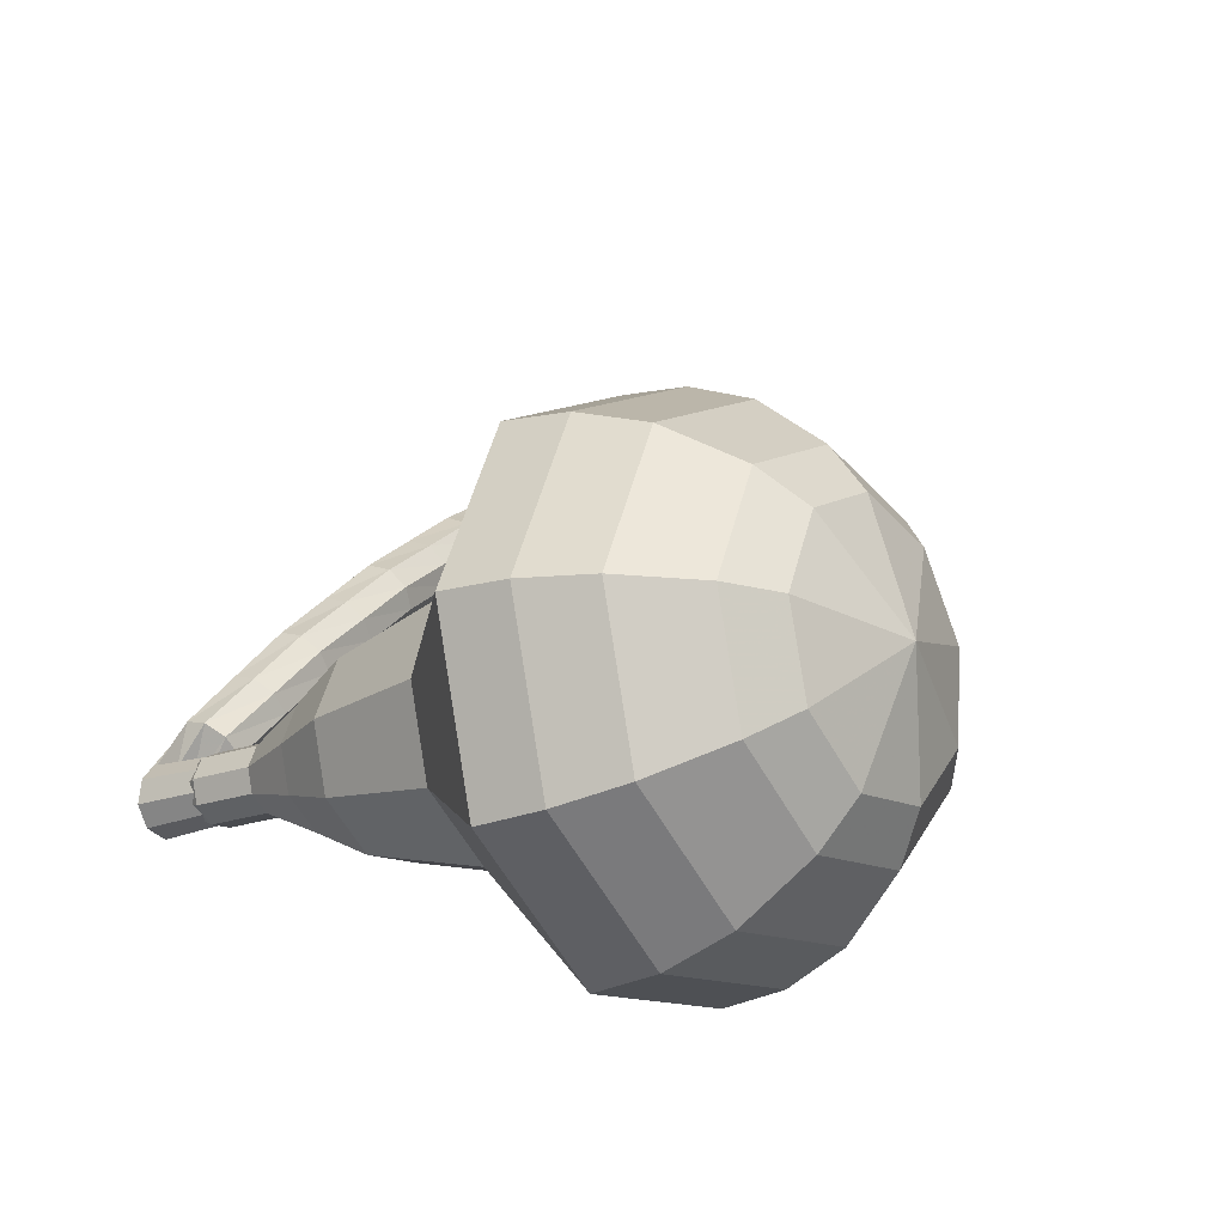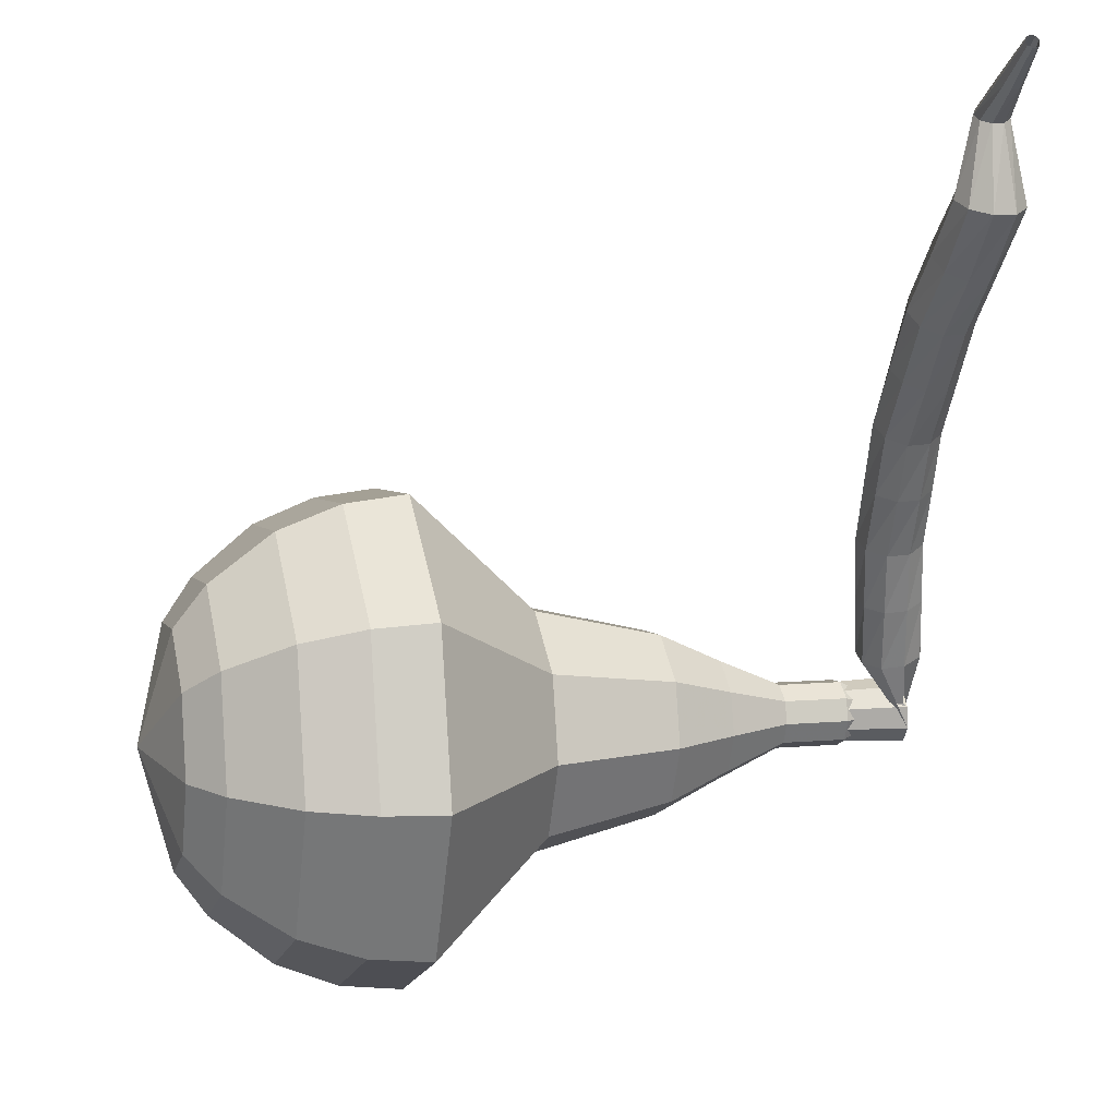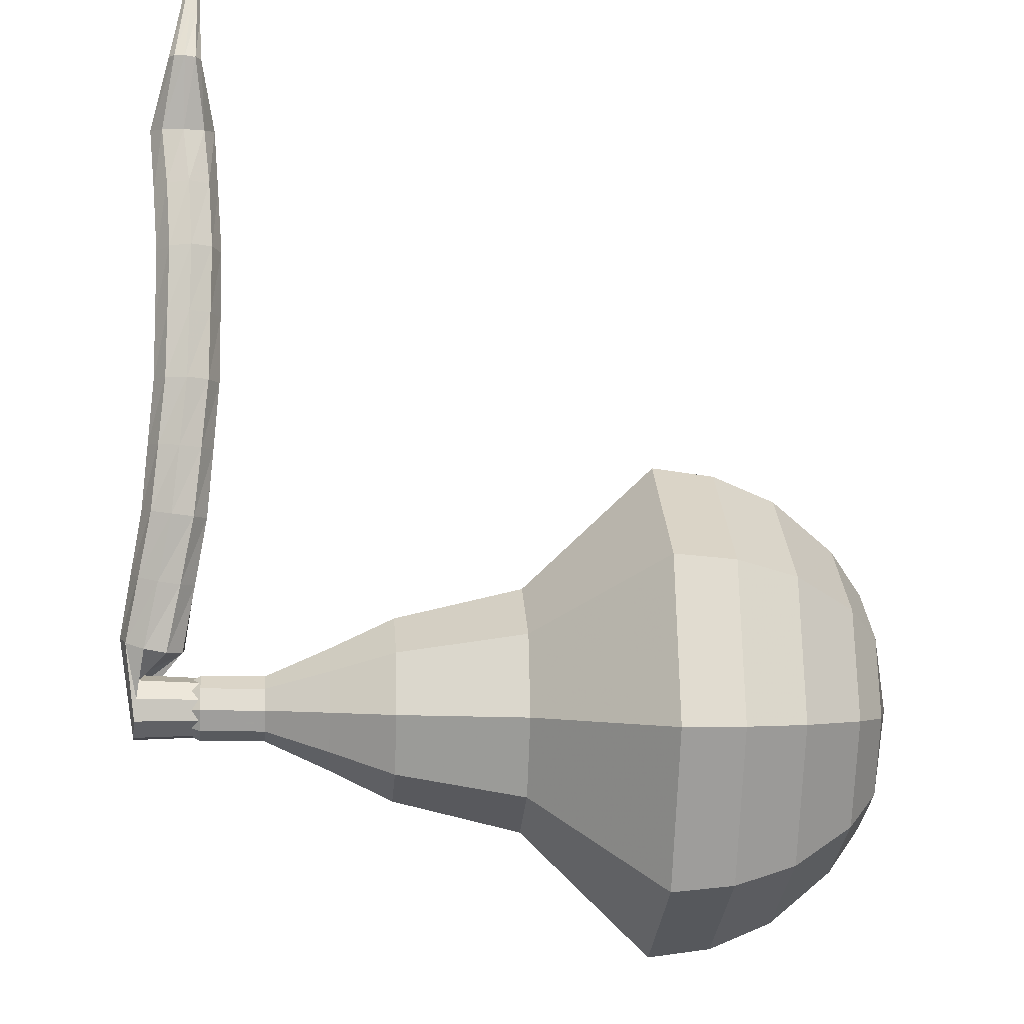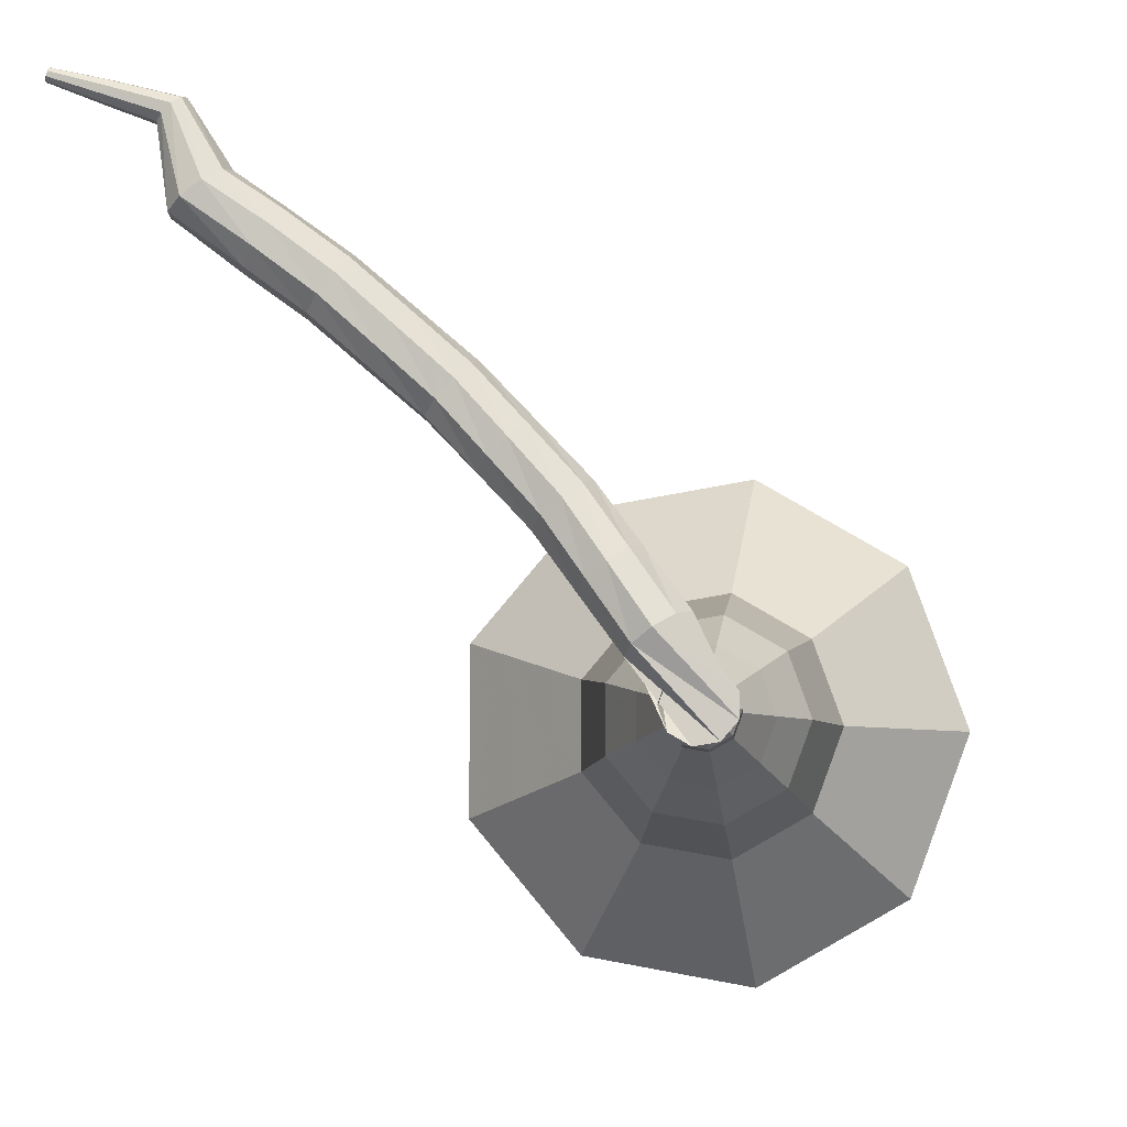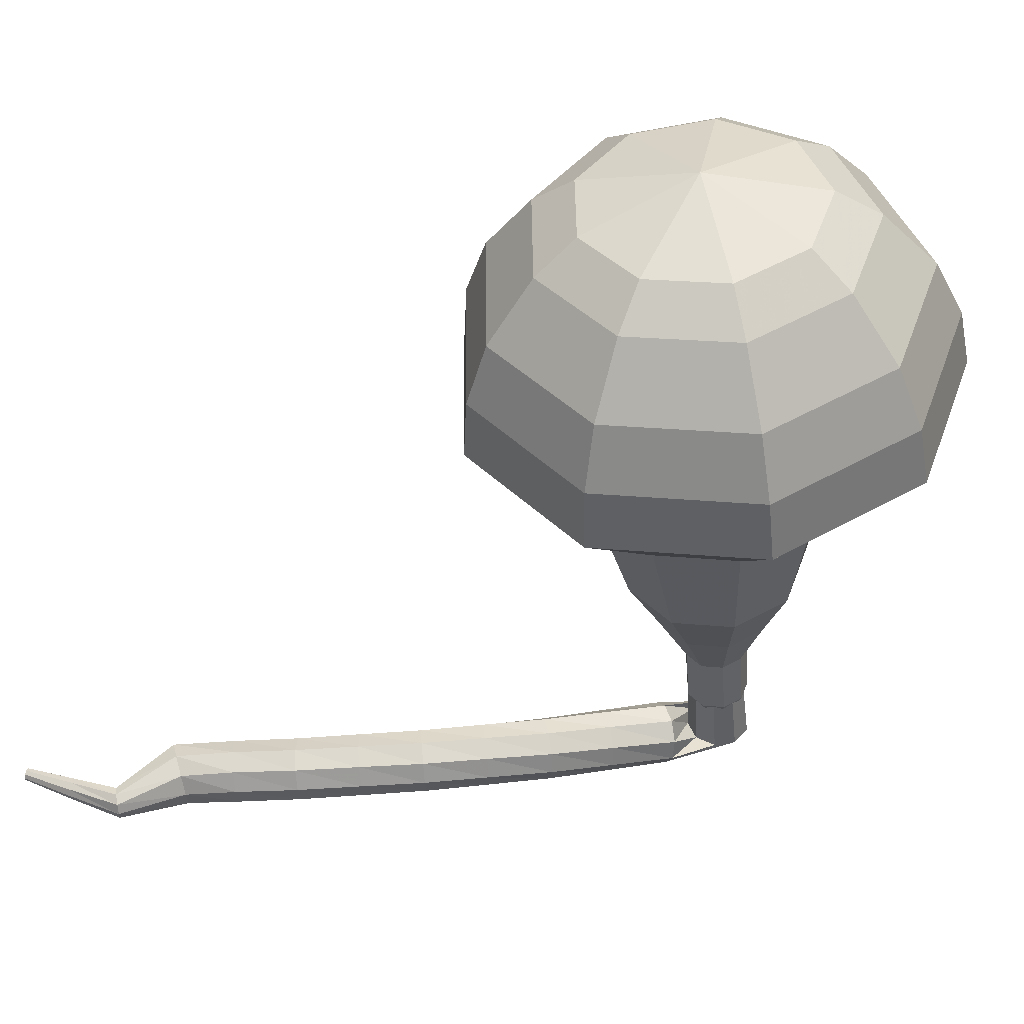
<metadata>
{"format":"obj","ext":"obj","renderer":"f3d","projection":"perspective","resolution":1024,"background":"white","views":[{"elev":-24.5,"azim":135.3,"up":"+Z"},{"elev":-7.0,"azim":-95.5,"up":"+Z"},{"elev":39.3,"azim":95.1,"up":"+Z"},{"elev":-2.1,"azim":12.6,"up":"+Z"},{"elev":53.5,"azim":38.8,"up":"+Y"}]}
</metadata>
<code>
g tube1
v 176.1 182.3 115.6
v 174.9 181.9 112.5
v 172.1 181.4 110.8
v 168.7 180.9 111.4
v 166.6 180.7 113.9
v 166.5 181 117.3
v 168.7 181.4 119.9
v 172 182 120.5
v 174.9 182.3 118.8
v 176.1 182.3 115.6
v 174.6 183 115.6
v 173.8 182.7 113.3
v 171.7 182.3 112
v 169.3 182 112.4
v 167.7 181.9 114.3
v 167.6 182 116.8
v 169.2 182.4 118.7
v 171.6 182.8 119.2
v 173.7 183 117.9
v 174.6 183 115.6
v 170.9 183.4 115.5
v 170.9 183.4 115.5
v 170.9 183.4 115.5
v 170.9 183.4 115.5
v 170.9 183.4 115.5
v 170.9 183.4 115.5
v 170.9 183.4 115.5
v 170.9 183.4 115.5
v 170.9 183.4 115.5
v 170.9 183.4 115.5
v 173.3 160.6 117
v 173.6 160.6 116.3
v 174.2 160.6 116
v 174.8 160.7 116.1
v 175.3 160.8 116.6
v 175.2 160.9 117.3
v 174.8 160.9 117.8
v 174.1 160.9 118
v 173.5 160.8 117.6
v 173.3 160.6 117
v 173.6 162.1 118.6
v 173 162.1 118.3
v 172.6 161.6 118.1
v 172.5 160.9 118.1
v 172.7 160.4 118.4
v 173.3 160.2 118.8
v 173.8 160.5 119.1
v 174.1 161.1 119.2
v 174 161.8 119
v 173.6 162.1 118.6
v 172.2 162.4 120.2
v 171.7 162.3 119.8
v 171.3 161.7 119.6
v 171.3 161 119.7
v 171.6 160.5 120
v 172.1 160.4 120.4
v 172.6 160.8 120.7
v 172.8 161.4 120.8
v 172.7 162.1 120.6
v 172.2 162.4 120.2
v 170.9 162.6 121.8
v 170.4 162.5 121.3
v 170.1 161.9 121.1
v 170.1 161.2 121.2
v 170.5 160.7 121.5
v 171 160.7 122
v 171.4 161.1 122.3
v 171.6 161.7 122.4
v 171.4 162.4 122.2
v 170.9 162.6 121.8
v 169.4 162.7 123.2
v 169 162.5 122.7
v 168.7 161.9 122.5
v 168.8 161.2 122.6
v 169.1 160.7 123
v 169.6 160.7 123.4
v 170 161.2 123.8
v 170.1 161.8 123.9
v 169.9 162.4 123.6
v 169.4 162.7 123.2
v 168 162.7 124.6
v 167.5 162.5 124.2
v 167.3 161.9 123.9
v 167.4 161.2 124
v 167.8 160.8 124.4
v 168.3 160.8 124.9
v 168.6 161.2 125.3
v 168.7 161.9 125.3
v 168.4 162.5 125.1
v 168 162.7 124.6
v 166.4 162.6 125.9
v 166 162.3 125.4
v 165.9 161.7 125.2
v 166 161 125.3
v 166.4 160.6 125.7
v 166.8 160.6 126.2
v 167.1 161.1 126.6
v 167.1 161.8 126.7
v 166.8 162.4 126.4
v 166.4 162.6 125.9
v 164.9 162.4 127.2
v 164.5 162.1 126.7
v 164.4 161.5 126.5
v 164.5 160.8 126.6
v 164.9 160.4 127
v 165.3 160.5 127.5
v 165.6 161 127.9
v 165.6 161.7 128
v 165.3 162.2 127.7
v 164.9 162.4 127.2
v 163.2 162.1 128.4
v 162.9 161.8 127.9
v 162.8 161.2 127.6
v 163 160.5 127.7
v 163.4 160.1 128.1
v 163.8 160.2 128.7
v 164 160.7 129.1
v 163.9 161.4 129.2
v 163.6 161.9 128.9
v 163.2 162.1 128.4
v 161.7 161.8 129.6
v 161.2 161.5 129.2
v 161 160.9 129
v 161.1 160.2 129.1
v 161.6 159.8 129.4
v 162.2 159.9 129.8
v 162.5 160.4 130.1
v 162.6 161 130.2
v 162.3 161.6 130
v 161.7 161.8 129.6
v 161 161.4 131.7
v 160.8 161.3 131.5
v 160.7 161 131.4
v 160.7 160.7 131.4
v 160.9 160.4 131.6
v 161.1 160.4 131.8
v 161.3 160.7 132
v 161.4 161 132
v 161.2 161.3 131.9
v 161 161.4 131.7
v 159.4 161.1 132.2
v 159.3 161 132
v 159.3 160.8 131.9
v 159.3 160.6 131.9
v 159.4 160.5 132.1
v 159.5 160.5 132.3
v 159.5 160.6 132.5
v 159.5 160.8 132.5
v 159.5 161 132.4
v 159.4 161.1 132.2
v 157.8 160.9 132.7
v 157.8 160.8 132.6
v 157.8 160.7 132.5
v 157.8 160.5 132.5
v 157.8 160.5 132.6
v 157.9 160.5 132.8
v 157.9 160.6 132.9
v 157.9 160.7 132.9
v 157.9 160.8 132.8
v 157.8 160.9 132.7
f 1 2 12
f 12 11 1
f 2 3 13
f 13 12 2
f 3 4 14
f 14 13 3
f 4 5 15
f 15 14 4
f 5 6 16
f 16 15 5
f 6 7 17
f 17 16 6
f 7 8 18
f 18 17 7
f 8 9 19
f 19 18 8
f 9 10 20
f 20 19 9
f 11 12 22
f 22 21 11
f 12 13 23
f 23 22 12
f 13 14 24
f 24 23 13
f 14 15 25
f 25 24 14
f 15 16 26
f 26 25 15
f 16 17 27
f 27 26 16
f 17 18 28
f 28 27 17
f 18 19 29
f 29 28 18
f 19 20 30
f 30 29 19
f 21 22 32
f 32 31 21
f 22 23 33
f 33 32 22
f 23 24 34
f 34 33 23
f 24 25 35
f 35 34 24
f 25 26 36
f 36 35 25
f 26 27 37
f 37 36 26
f 27 28 38
f 38 37 27
f 28 29 39
f 39 38 28
f 29 30 40
f 40 39 29
f 31 32 42
f 42 41 31
f 32 33 43
f 43 42 32
f 33 34 44
f 44 43 33
f 34 35 45
f 45 44 34
f 35 36 46
f 46 45 35
f 36 37 47
f 47 46 36
f 37 38 48
f 48 47 37
f 38 39 49
f 49 48 38
f 39 40 50
f 50 49 39
f 41 42 52
f 52 51 41
f 42 43 53
f 53 52 42
f 43 44 54
f 54 53 43
f 44 45 55
f 55 54 44
f 45 46 56
f 56 55 45
f 46 47 57
f 57 56 46
f 47 48 58
f 58 57 47
f 48 49 59
f 59 58 48
f 49 50 60
f 60 59 49
f 51 52 62
f 62 61 51
f 52 53 63
f 63 62 52
f 53 54 64
f 64 63 53
f 54 55 65
f 65 64 54
f 55 56 66
f 66 65 55
f 56 57 67
f 67 66 56
f 57 58 68
f 68 67 57
f 58 59 69
f 69 68 58
f 59 60 70
f 70 69 59
f 61 62 72
f 72 71 61
f 62 63 73
f 73 72 62
f 63 64 74
f 74 73 63
f 64 65 75
f 75 74 64
f 65 66 76
f 76 75 65
f 66 67 77
f 77 76 66
f 67 68 78
f 78 77 67
f 68 69 79
f 79 78 68
f 69 70 80
f 80 79 69
f 71 72 82
f 82 81 71
f 72 73 83
f 83 82 72
f 73 74 84
f 84 83 73
f 74 75 85
f 85 84 74
f 75 76 86
f 86 85 75
f 76 77 87
f 87 86 76
f 77 78 88
f 88 87 77
f 78 79 89
f 89 88 78
f 79 80 90
f 90 89 79
f 81 82 92
f 92 91 81
f 82 83 93
f 93 92 82
f 83 84 94
f 94 93 83
f 84 85 95
f 95 94 84
f 85 86 96
f 96 95 85
f 86 87 97
f 97 96 86
f 87 88 98
f 98 97 87
f 88 89 99
f 99 98 88
f 89 90 100
f 100 99 89
f 91 92 102
f 102 101 91
f 92 93 103
f 103 102 92
f 93 94 104
f 104 103 93
f 94 95 105
f 105 104 94
f 95 96 106
f 106 105 95
f 96 97 107
f 107 106 96
f 97 98 108
f 108 107 97
f 98 99 109
f 109 108 98
f 99 100 110
f 110 109 99
f 101 102 112
f 112 111 101
f 102 103 113
f 113 112 102
f 103 104 114
f 114 113 103
f 104 105 115
f 115 114 104
f 105 106 116
f 116 115 105
f 106 107 117
f 117 116 106
f 107 108 118
f 118 117 107
f 108 109 119
f 119 118 108
f 109 110 120
f 120 119 109
f 111 112 122
f 122 121 111
f 112 113 123
f 123 122 112
f 113 114 124
f 124 123 113
f 114 115 125
f 125 124 114
f 115 116 126
f 126 125 115
f 116 117 127
f 127 126 116
f 117 118 128
f 128 127 117
f 118 119 129
f 129 128 118
f 119 120 130
f 130 129 119
f 121 122 132
f 132 131 121
f 122 123 133
f 133 132 122
f 123 124 134
f 134 133 123
f 124 125 135
f 135 134 124
f 125 126 136
f 136 135 125
f 126 127 137
f 137 136 126
f 127 128 138
f 138 137 127
f 128 129 139
f 139 138 128
f 129 130 140
f 140 139 129
f 131 132 142
f 142 141 131
f 132 133 143
f 143 142 132
f 133 134 144
f 144 143 133
f 134 135 145
f 145 144 134
f 135 136 146
f 146 145 135
f 136 137 147
f 147 146 136
f 137 138 148
f 148 147 137
f 138 139 149
f 149 148 138
f 139 140 150
f 150 149 139
f 141 142 152
f 152 151 141
f 142 143 153
f 153 152 142
f 143 144 154
f 154 153 143
f 144 145 155
f 155 154 144
f 145 146 156
f 156 155 145
f 146 147 157
f 157 156 146
f 147 148 158
f 158 157 147
f 148 149 159
f 159 158 148
f 149 150 160
f 160 159 149
v 174.3 160.7 117
v 174.3 160.7 117
v 174.3 160.7 117
v 174.3 160.7 117
v 174.3 160.7 117
v 174.3 160.7 117
v 174.3 160.7 117
v 174.3 160.7 117
v 174.3 160.7 117
v 174.3 160.7 117
v 175 162.8 116.9
v 174.8 162.7 116.2
v 174.2 162.6 115.9
v 173.5 162.5 116
v 173.1 162.5 116.5
v 173.1 162.5 117.2
v 173.5 162.6 117.7
v 174.2 162.7 117.8
v 174.8 162.8 117.5
v 175 162.8 116.9
v 174.7 164.7 116.7
v 174.5 164.6 116.1
v 173.9 164.5 115.8
v 173.2 164.4 115.9
v 172.8 164.4 116.4
v 172.8 164.4 117.1
v 173.2 164.5 117.6
v 173.9 164.6 117.7
v 174.5 164.7 117.4
v 174.7 164.7 116.7
v 175.3 166.7 116.6
v 174.9 166.6 115.4
v 173.8 166.4 114.8
v 172.5 166.2 115
v 171.7 166.2 116
v 171.7 166.2 117.3
v 172.5 166.4 118.2
v 173.8 166.6 118.5
v 174.9 166.8 117.8
v 175.3 166.7 116.6
v 175.9 168.8 116.5
v 175.3 168.6 114.7
v 173.7 168.3 113.7
v 171.8 168 114.1
v 170.6 167.9 115.5
v 170.5 168 117.5
v 171.7 168.3 118.9
v 173.6 168.6 119.3
v 175.3 168.8 118.3
v 175.9 168.8 116.5
v 176.3 172.7 116.2
v 175.4 172.5 113.8
v 173.3 172.1 112.6
v 170.8 171.7 113
v 169.1 171.6 115
v 169.1 171.7 117.5
v 170.7 172.1 119.5
v 173.2 172.5 119.9
v 175.4 172.8 118.7
v 176.3 172.7 116.2
v 179.4 177.1 116
v 177.7 176.6 111.2
v 173.4 175.7 108.6
v 168.4 175 109.5
v 165.1 174.8 113.4
v 165 175.1 118.6
v 168.2 175.8 122.5
v 173.2 176.7 123.4
v 177.6 177.2 120.8
v 179.4 177.1 116
v 178.9 178.9 115.9
v 177.3 178.4 111.2
v 173 177.6 108.7
v 168.2 176.9 109.6
v 165 176.7 113.4
v 164.9 177 118.4
v 168.1 177.7 122.2
v 172.9 178.5 123
v 177.2 179 120.5
v 178.9 178.9 115.9
v 177.9 180.7 115.8
v 176.4 180.2 111.6
v 172.6 179.5 109.4
v 168.3 178.9 110.1
v 165.4 178.6 113.5
v 165.4 178.9 118
v 168.2 179.6 121.4
v 172.5 180.3 122.1
v 176.3 180.7 119.9
v 177.9 180.7 115.8
v 176.1 182.3 115.6
v 174.9 181.9 112.5
v 172.1 181.4 110.8
v 168.7 180.9 111.4
v 166.6 180.7 113.9
v 166.5 181 117.3
v 168.7 181.4 119.9
v 172 182 120.5
v 174.9 182.3 118.8
v 176.1 182.3 115.6
v 174.6 183 115.6
v 173.8 182.7 113.3
v 171.7 182.3 112
v 169.3 182 112.4
v 167.7 181.9 114.3
v 167.6 182 116.8
v 169.2 182.4 118.7
v 171.6 182.8 119.2
v 173.7 183 117.9
v 174.6 183 115.6
v 170.9 183.4 115.5
v 170.9 183.4 115.5
v 170.9 183.4 115.5
v 170.9 183.4 115.5
v 170.9 183.4 115.5
v 170.9 183.4 115.5
v 170.9 183.4 115.5
v 170.9 183.4 115.5
v 170.9 183.4 115.5
v 170.9 183.4 115.5
f 161 162 172
f 172 171 161
f 162 163 173
f 173 172 162
f 163 164 174
f 174 173 163
f 164 165 175
f 175 174 164
f 165 166 176
f 176 175 165
f 166 167 177
f 177 176 166
f 167 168 178
f 178 177 167
f 168 169 179
f 179 178 168
f 169 170 180
f 180 179 169
f 171 172 182
f 182 181 171
f 172 173 183
f 183 182 172
f 173 174 184
f 184 183 173
f 174 175 185
f 185 184 174
f 175 176 186
f 186 185 175
f 176 177 187
f 187 186 176
f 177 178 188
f 188 187 177
f 178 179 189
f 189 188 178
f 179 180 190
f 190 189 179
f 181 182 192
f 192 191 181
f 182 183 193
f 193 192 182
f 183 184 194
f 194 193 183
f 184 185 195
f 195 194 184
f 185 186 196
f 196 195 185
f 186 187 197
f 197 196 186
f 187 188 198
f 198 197 187
f 188 189 199
f 199 198 188
f 189 190 200
f 200 199 189
f 191 192 202
f 202 201 191
f 192 193 203
f 203 202 192
f 193 194 204
f 204 203 193
f 194 195 205
f 205 204 194
f 195 196 206
f 206 205 195
f 196 197 207
f 207 206 196
f 197 198 208
f 208 207 197
f 198 199 209
f 209 208 198
f 199 200 210
f 210 209 199
f 201 202 212
f 212 211 201
f 202 203 213
f 213 212 202
f 203 204 214
f 214 213 203
f 204 205 215
f 215 214 204
f 205 206 216
f 216 215 205
f 206 207 217
f 217 216 206
f 207 208 218
f 218 217 207
f 208 209 219
f 219 218 208
f 209 210 220
f 220 219 209
f 211 212 222
f 222 221 211
f 212 213 223
f 223 222 212
f 213 214 224
f 224 223 213
f 214 215 225
f 225 224 214
f 215 216 226
f 226 225 215
f 216 217 227
f 227 226 216
f 217 218 228
f 228 227 217
f 218 219 229
f 229 228 218
f 219 220 230
f 230 229 219
f 221 222 232
f 232 231 221
f 222 223 233
f 233 232 222
f 223 224 234
f 234 233 223
f 224 225 235
f 235 234 224
f 225 226 236
f 236 235 225
f 226 227 237
f 237 236 226
f 227 228 238
f 238 237 227
f 228 229 239
f 239 238 228
f 229 230 240
f 240 239 229
f 231 232 242
f 242 241 231
f 232 233 243
f 243 242 232
f 233 234 244
f 244 243 233
f 234 235 245
f 245 244 234
f 235 236 246
f 246 245 235
f 236 237 247
f 247 246 236
f 237 238 248
f 248 247 237
f 238 239 249
f 249 248 238
f 239 240 250
f 250 249 239
f 241 242 252
f 252 251 241
f 242 243 253
f 253 252 242
f 243 244 254
f 254 253 243
f 244 245 255
f 255 254 244
f 245 246 256
f 256 255 245
f 246 247 257
f 257 256 246
f 247 248 258
f 258 257 247
f 248 249 259
f 259 258 248
f 249 250 260
f 260 259 249
f 251 252 262
f 262 261 251
f 252 253 263
f 263 262 252
f 253 254 264
f 264 263 253
f 254 255 265
f 265 264 254
f 255 256 266
f 266 265 255
f 256 257 267
f 267 266 256
f 257 258 268
f 268 267 257
f 258 259 269
f 269 268 258
f 259 260 270
f 270 269 259
f 261 262 272
f 272 271 261
f 262 263 273
f 273 272 262
f 263 264 274
f 274 273 263
f 264 265 275
f 275 274 264
f 265 266 276
f 276 275 265
f 266 267 277
f 277 276 266
f 267 268 278
f 278 277 267
f 268 269 279
f 279 278 268
f 269 270 280
f 280 279 269
g

</code>
